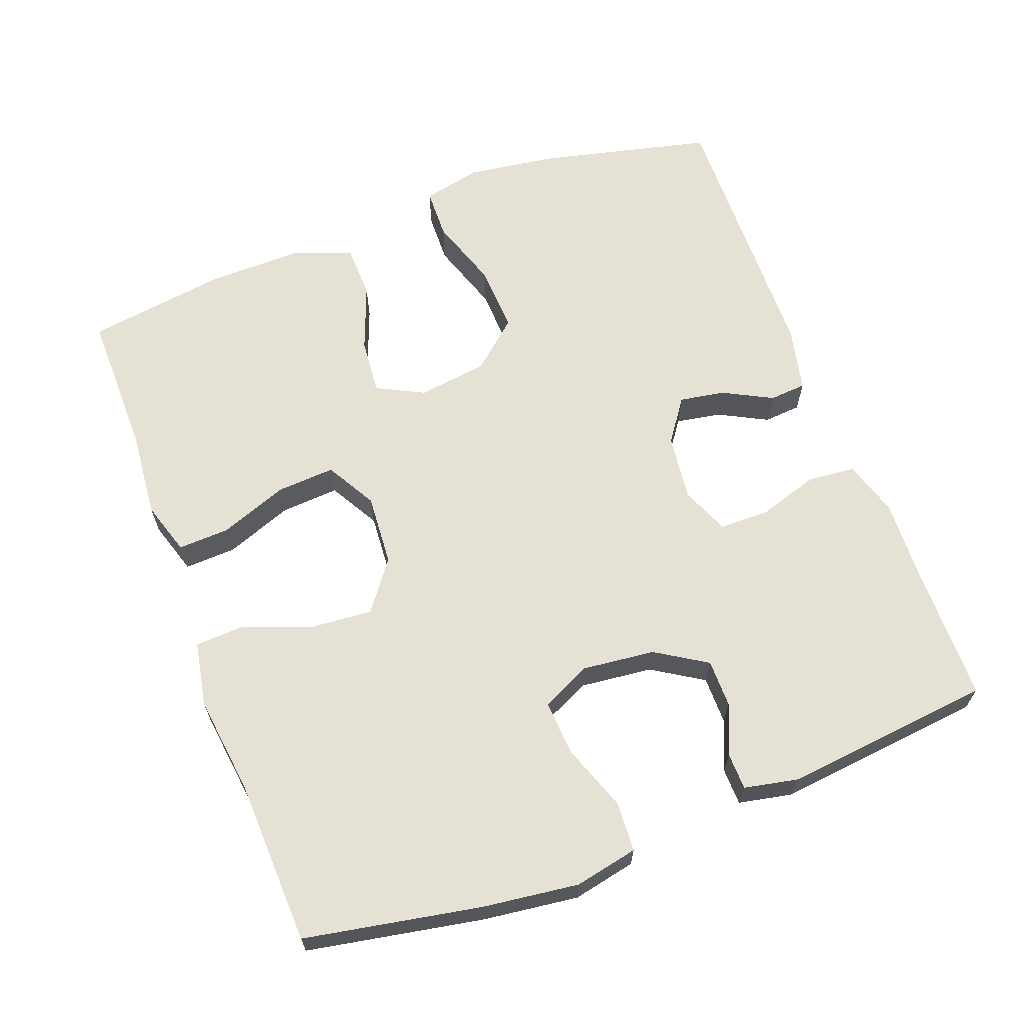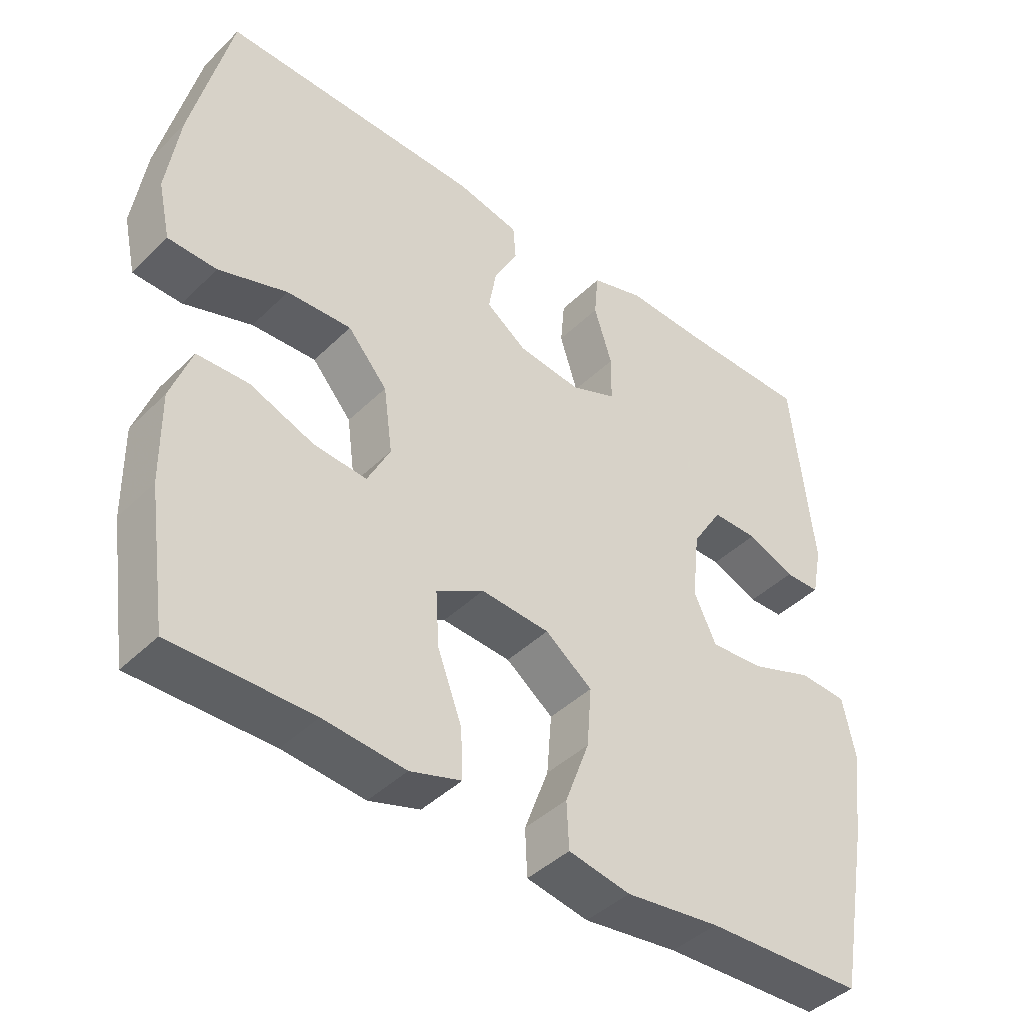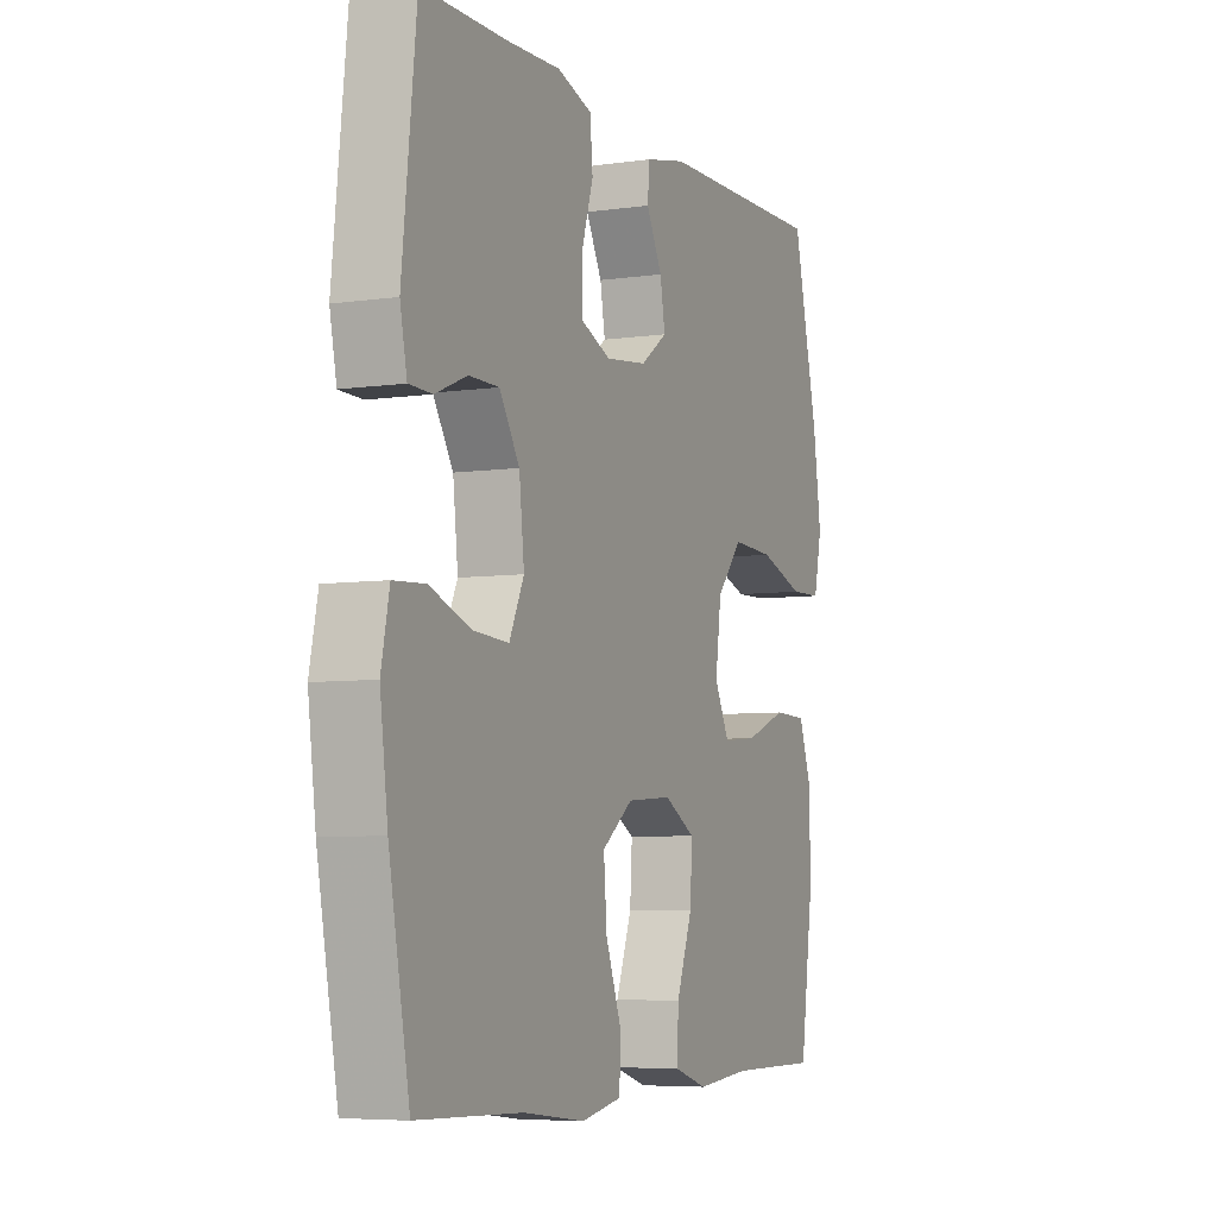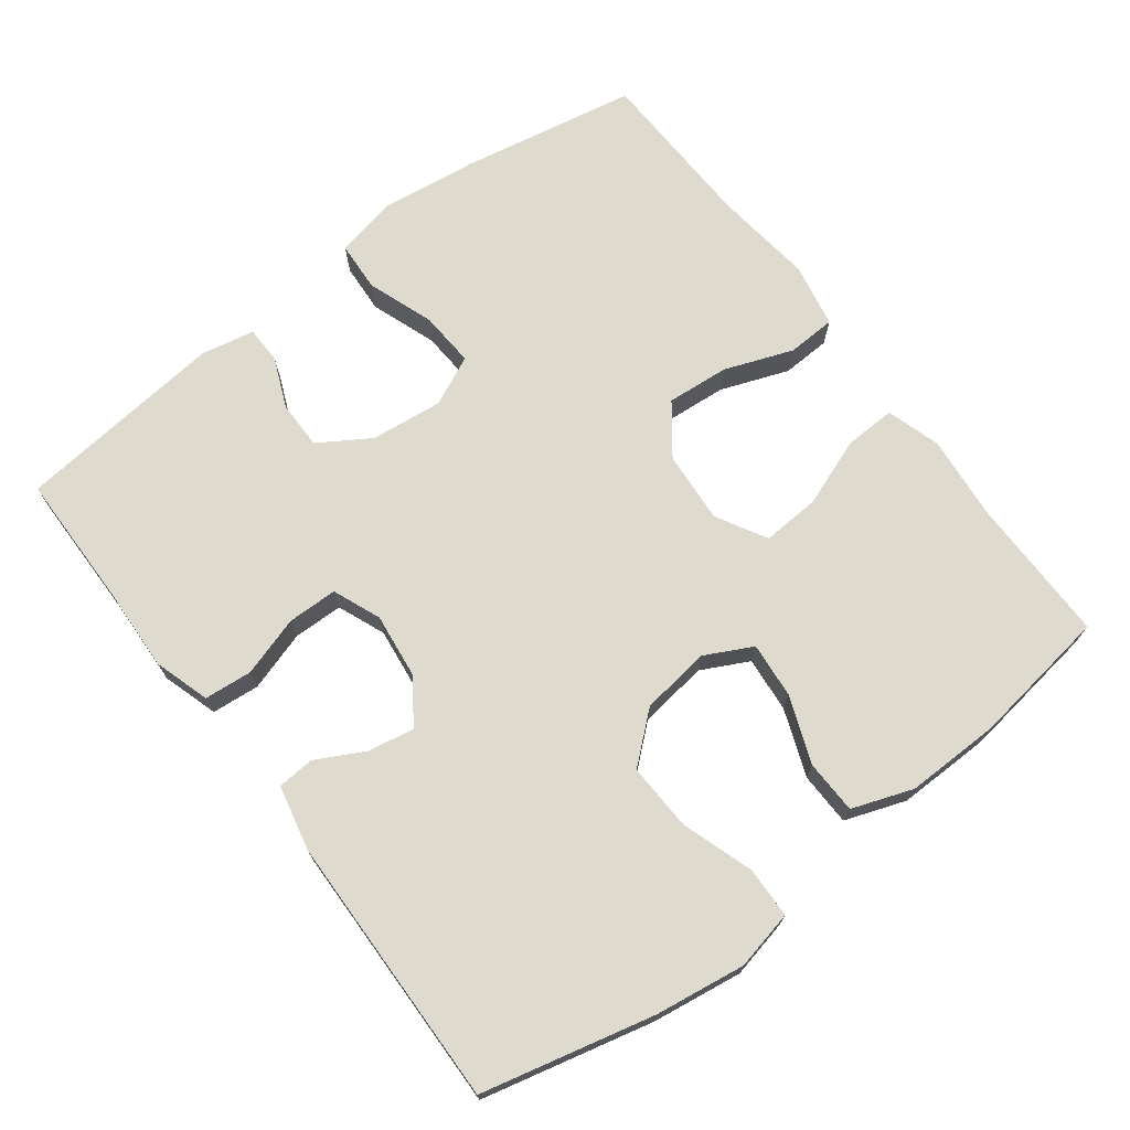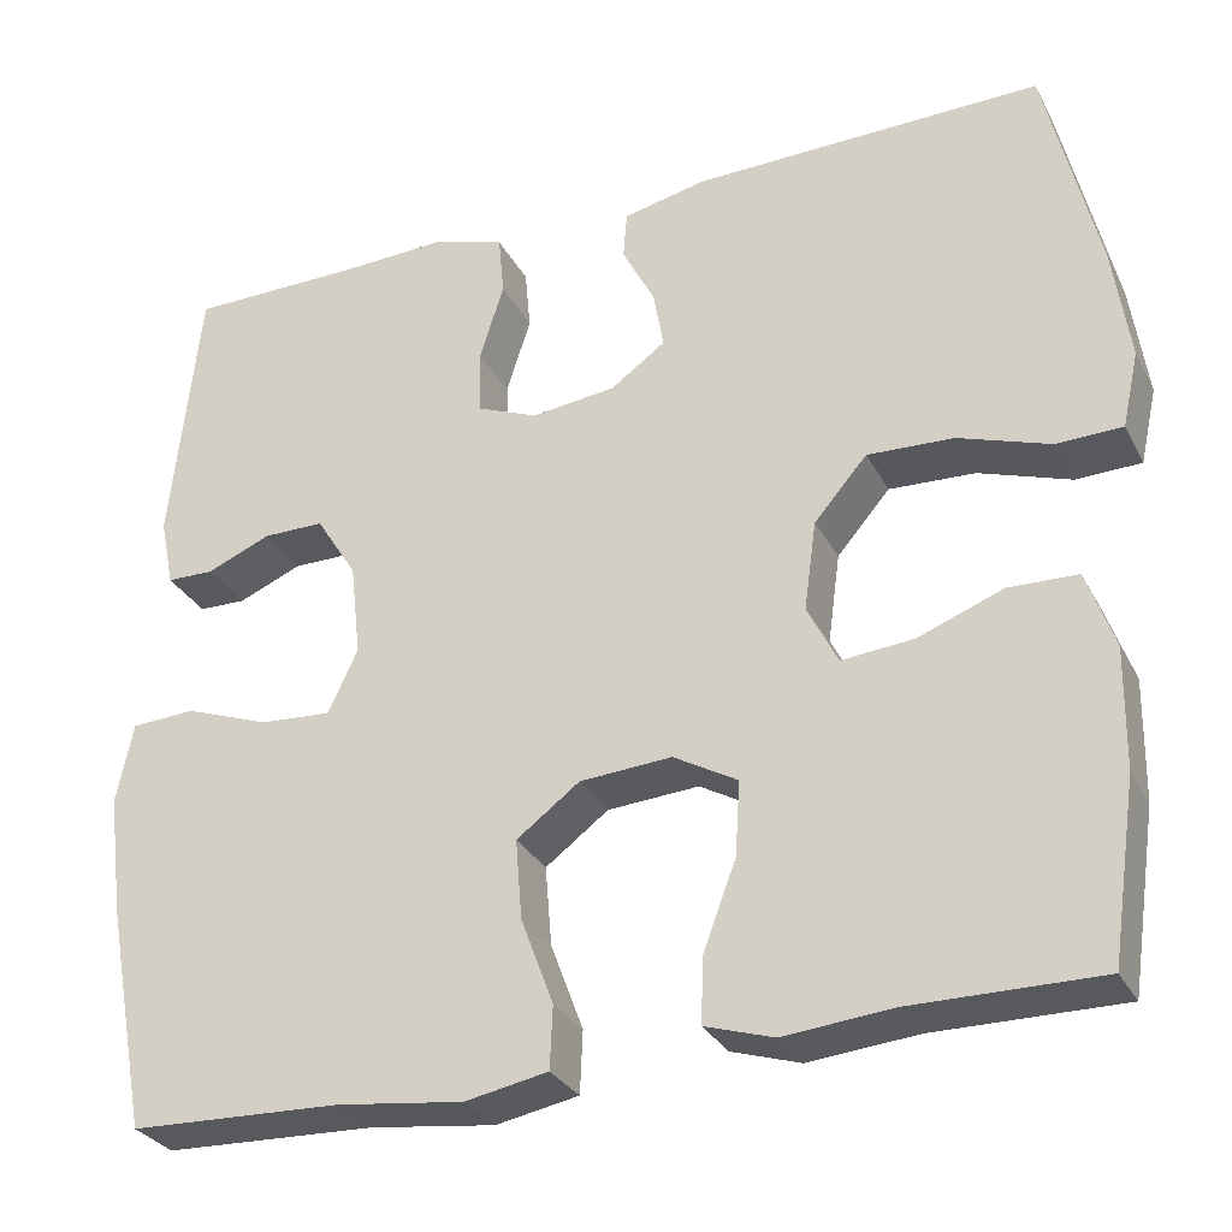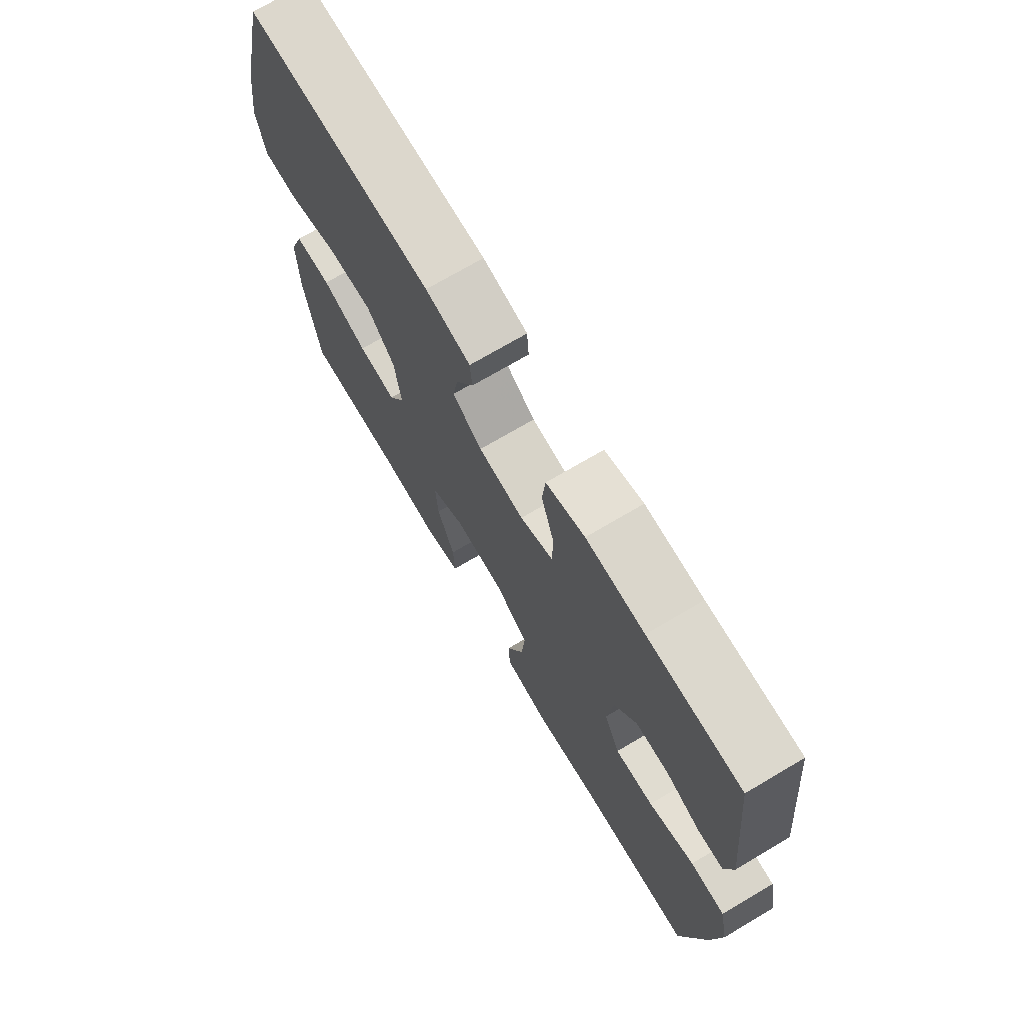
<metadata>
{"format":"obj","ext":"obj","renderer":"f3d","projection":"perspective","resolution":1024,"background":"white","views":[{"elev":64.7,"azim":-110.6,"up":"+Y"},{"elev":-42.7,"azim":139.0,"up":"+Z"},{"elev":-6.0,"azim":-66.5,"up":"+Z"},{"elev":71.3,"azim":52.9,"up":"+Y"},{"elev":-29.8,"azim":23.4,"up":"+Z"},{"elev":72.1,"azim":-120.6,"up":"+Z"}]}
</metadata>
<code>
v 0.5 0.07 0.5
v 0.556 0.07 0.264
v 0.574 0.07 0.139
v 0.556 0.07 0.058
v 0.486 0.07 0.056
v 0.387 0.07 0.089
v 0.294 0.07 0.093
v 0.237 0.07 0.027
v 0.224 0.07 -0.069
v 0.257 0.07 -0.134
v 0.334 0.07 -0.127
v 0.426 0.07 -0.092
v 0.5 0.07 -0.094
v 0.53 0.07 -0.178
v 0.528 0.07 -0.308
v 0.5 0.07 -0.5
v 0.299 0.07 -0.499
v 0.181 0.07 -0.51
v 0.107 0.07 -0.487
v 0.11 0.07 -0.416
v 0.145 0.07 -0.322
v 0.15 0.07 -0.242
v 0.081 0.07 -0.203
v -0.018 0.07 -0.21
v -0.086 0.07 -0.261
v -0.079 0.07 -0.347
v -0.044 0.07 -0.441
v -0.047 0.07 -0.508
v -0.136 0.07 -0.525
v -0.272 0.07 -0.508
v -0.5 0.07 -0.5
v -0.545 0.07 -0.258
v -0.562 0.07 -0.126
v -0.544 0.07 -0.039
v -0.475 0.07 -0.035
v -0.384 0.07 -0.068
v -0.307 0.07 -0.073
v -0.275 0.07 -0.005
v -0.286 0.07 0.095
v -0.33 0.07 0.165
v -0.396 0.07 0.165
v -0.465 0.07 0.136
v -0.516 0.07 0.137
v -0.531 0.07 0.211
v -0.5 0.07 0.5
v -0.314 0.07 0.502
v -0.198 0.07 0.507
v -0.121 0.07 0.483
v -0.115 0.07 0.417
v -0.141 0.07 0.334
v -0.14 0.07 0.265
v -0.074 0.07 0.238
v 0.017 0.07 0.249
v 0.076 0.07 0.291
v 0.065 0.07 0.354
v 0.03 0.07 0.421
v 0.034 0.07 0.472
v 0.124 0.07 0.492
v 0.5 0 0.5
v 0.556 0 0.264
v 0.574 0 0.139
v 0.556 0 0.058
v 0.486 0 0.056
v 0.387 0 0.089
v 0.294 0 0.093
v 0.237 0 0.027
v 0.224 0 -0.069
v 0.257 0 -0.134
v 0.334 0 -0.127
v 0.426 0 -0.092
v 0.5 0 -0.094
v 0.53 0 -0.178
v 0.528 0 -0.308
v 0.5 0 -0.5
v 0.299 0 -0.499
v 0.181 0 -0.51
v 0.107 0 -0.487
v 0.11 0 -0.416
v 0.145 0 -0.322
v 0.15 0 -0.242
v 0.081 0 -0.203
v -0.018 0 -0.21
v -0.086 0 -0.261
v -0.079 0 -0.347
v -0.044 0 -0.441
v -0.047 0 -0.508
v -0.136 0 -0.525
v -0.272 0 -0.508
v -0.5 0 -0.5
v -0.545 0 -0.258
v -0.562 0 -0.126
v -0.544 0 -0.039
v -0.475 0 -0.035
v -0.384 0 -0.068
v -0.307 0 -0.073
v -0.275 0 -0.005
v -0.286 0 0.095
v -0.33 0 0.165
v -0.396 0 0.165
v -0.465 0 0.136
v -0.516 0 0.137
v -0.531 0 0.211
v -0.5 0 0.5
v -0.314 0 0.502
v -0.198 0 0.507
v -0.121 0 0.483
v -0.115 0 0.417
v -0.141 0 0.334
v -0.14 0 0.265
v -0.074 0 0.238
v 0.017 0 0.249
v 0.076 0 0.291
v 0.065 0 0.354
v 0.03 0 0.421
v 0.034 0 0.472
v 0.124 0 0.492
f 4 5 6
f 3 4 6
f 2 3 6
f 1 2 6
f 58 1 6
f 57 58 6
f 56 57 6
f 55 56 6
f 54 55 6 7
f 53 54 7 8
f 52 53 8 9
f 51 52 9 10
f 48 49 50
f 47 48 50
f 46 47 50
f 45 46 50
f 44 45 50
f 43 44 50
f 42 43 50
f 41 42 50
f 40 41 50 51
f 39 40 51 10
f 34 35 36
f 33 34 36
f 32 33 36
f 31 32 36
f 30 31 36
f 30 36 37
f 29 30 37
f 28 29 37
f 27 28 37
f 26 27 37
f 25 26 37 38
f 19 20 21
f 18 19 21
f 17 18 21
f 17 21 22
f 16 17 22
f 15 16 22
f 14 15 22
f 13 14 22
f 12 13 22
f 11 12 22
f 10 11 22 23
f 24 25 38 39
f 10 23 24 39
f 64 63 62
f 64 62 61
f 64 61 60
f 64 60 59
f 64 59 116
f 64 116 115
f 64 115 114
f 64 114 113
f 65 64 113 112
f 66 65 112 111
f 67 66 111 110
f 68 67 110 109
f 108 107 106
f 108 106 105
f 108 105 104
f 108 104 103
f 108 103 102
f 108 102 101
f 108 101 100
f 108 100 99
f 109 108 99 98
f 68 109 98 97
f 94 93 92
f 94 92 91
f 94 91 90
f 94 90 89
f 94 89 88
f 95 94 88
f 95 88 87
f 95 87 86
f 95 86 85
f 95 85 84
f 96 95 84 83
f 79 78 77
f 79 77 76
f 79 76 75
f 80 79 75
f 80 75 74
f 80 74 73
f 80 73 72
f 80 72 71
f 80 71 70
f 80 70 69
f 81 80 69 68
f 97 96 83 82
f 97 82 81 68
f 1 59 60 2
f 2 60 61 3
f 3 61 62 4
f 4 62 63 5
f 5 63 64 6
f 6 64 65 7
f 7 65 66 8
f 8 66 67 9
f 9 67 68 10
f 10 68 69 11
f 11 69 70 12
f 12 70 71 13
f 13 71 72 14
f 14 72 73 15
f 15 73 74 16
f 16 74 75 17
f 17 75 76 18
f 18 76 77 19
f 19 77 78 20
f 20 78 79 21
f 21 79 80 22
f 22 80 81 23
f 23 81 82 24
f 24 82 83 25
f 25 83 84 26
f 26 84 85 27
f 27 85 86 28
f 28 86 87 29
f 29 87 88 30
f 30 88 89 31
f 31 89 90 32
f 32 90 91 33
f 33 91 92 34
f 34 92 93 35
f 35 93 94 36
f 36 94 95 37
f 37 95 96 38
f 38 96 97 39
f 39 97 98 40
f 40 98 99 41
f 41 99 100 42
f 42 100 101 43
f 43 101 102 44
f 44 102 103 45
f 45 103 104 46
f 46 104 105 47
f 47 105 106 48
f 48 106 107 49
f 49 107 108 50
f 50 108 109 51
f 51 109 110 52
f 52 110 111 53
f 53 111 112 54
f 54 112 113 55
f 55 113 114 56
f 56 114 115 57
f 57 115 116 58
f 58 116 59 1

</code>
